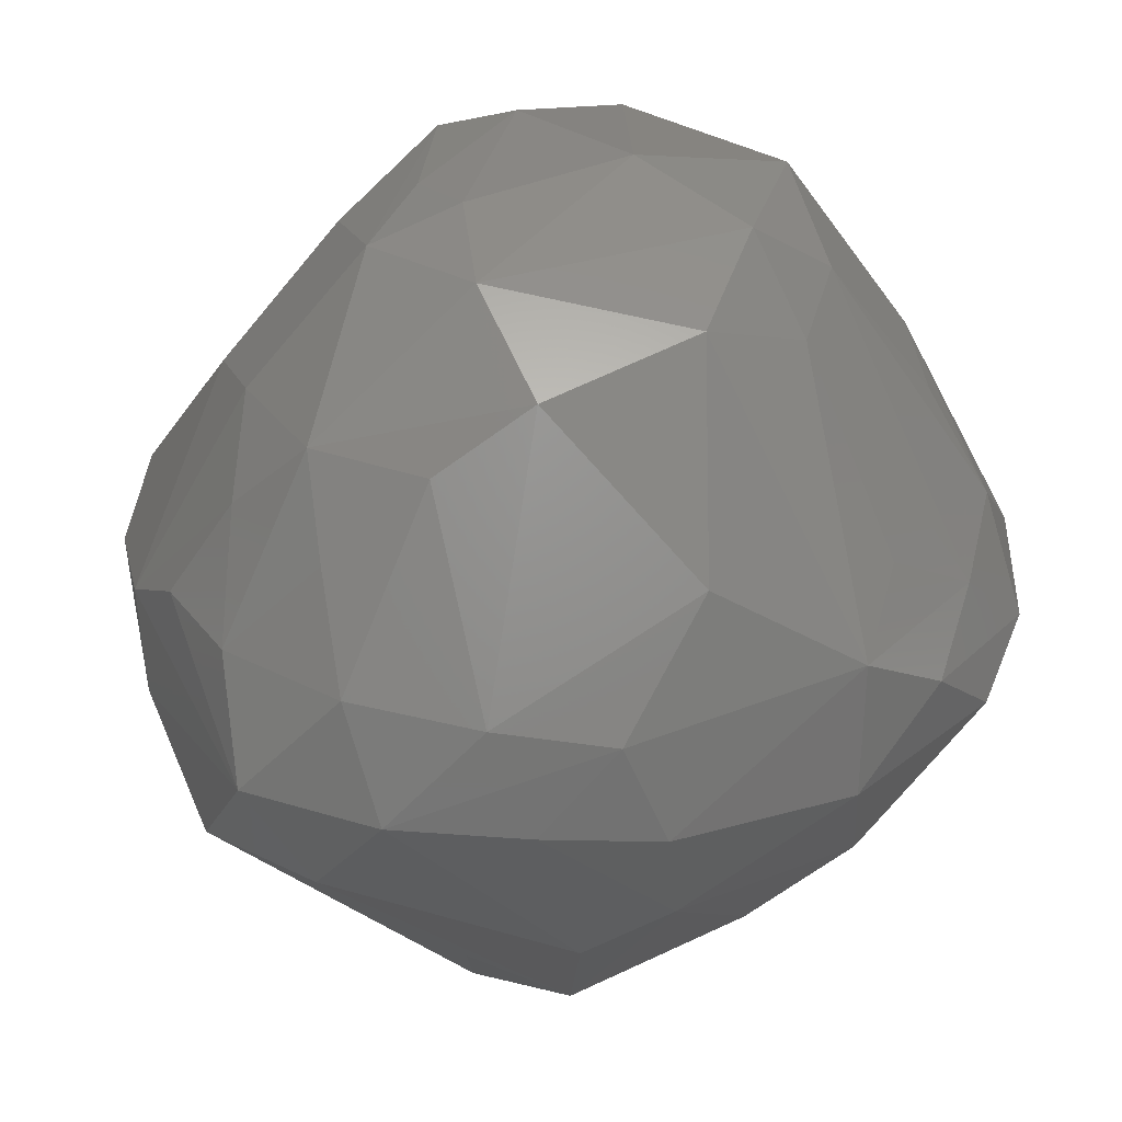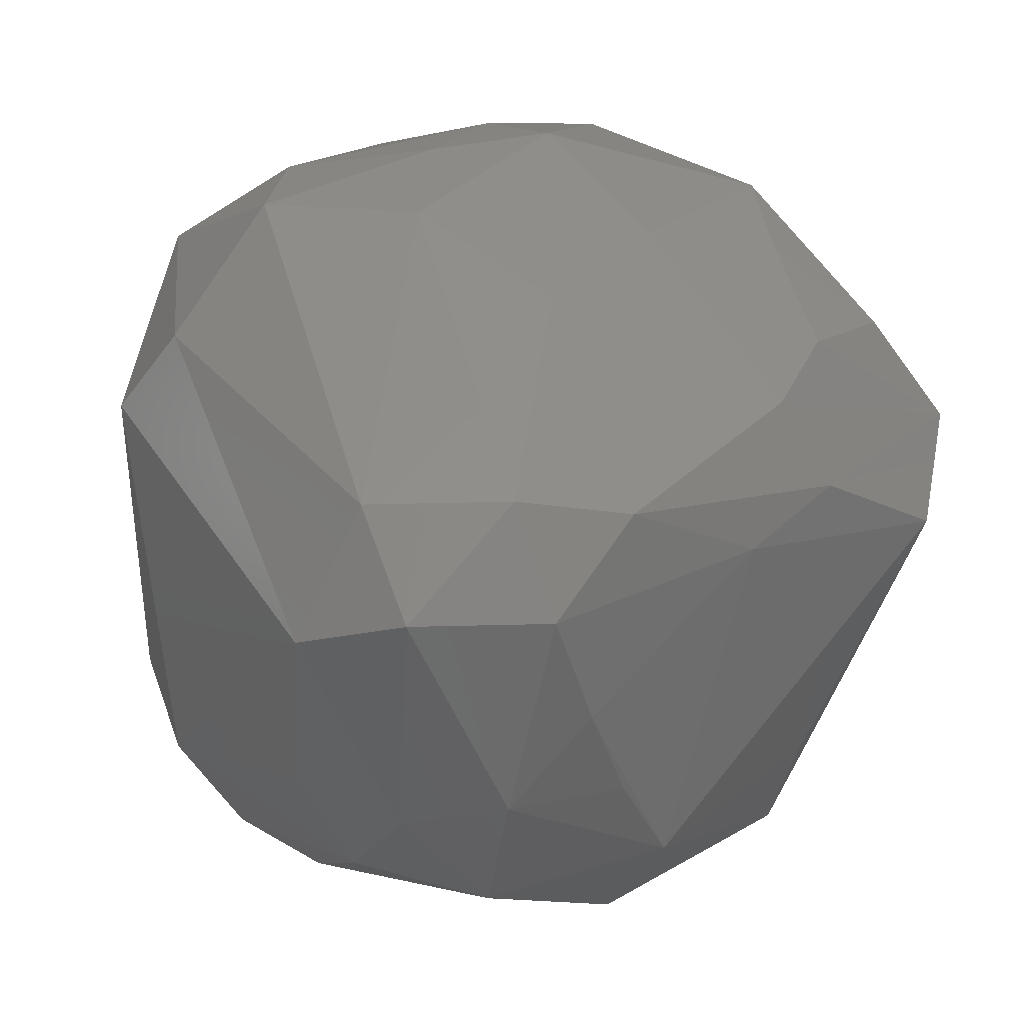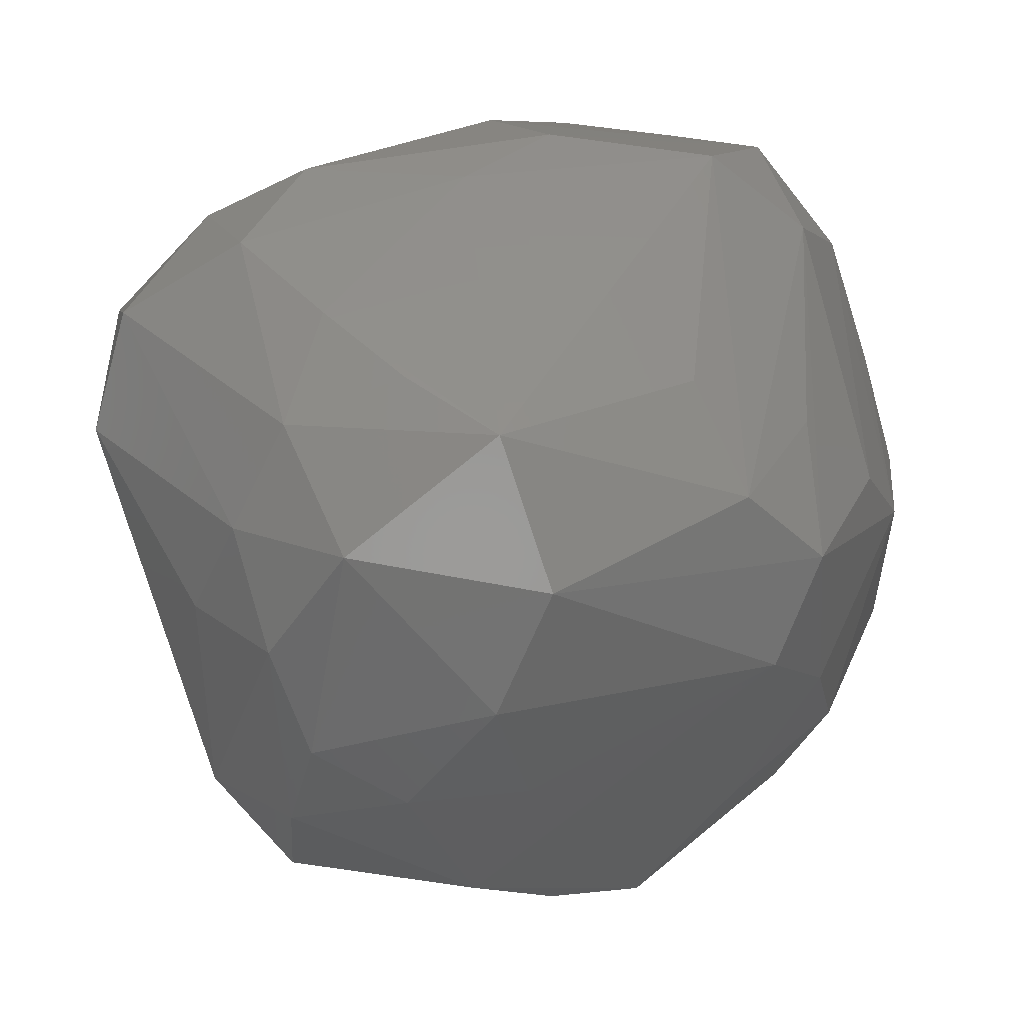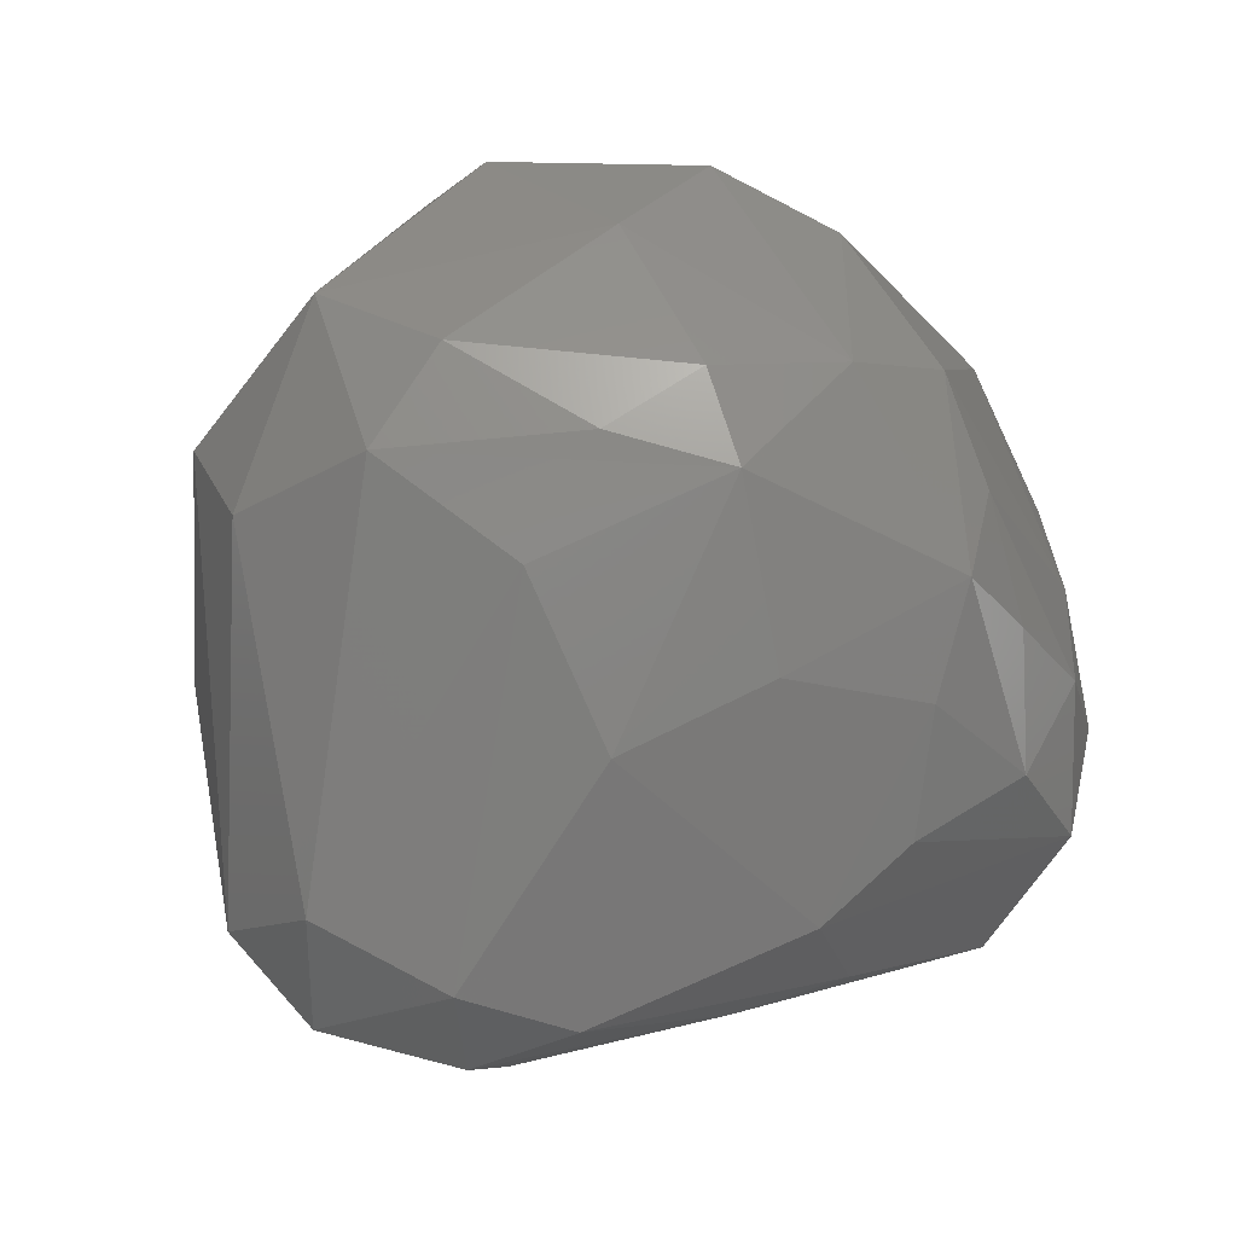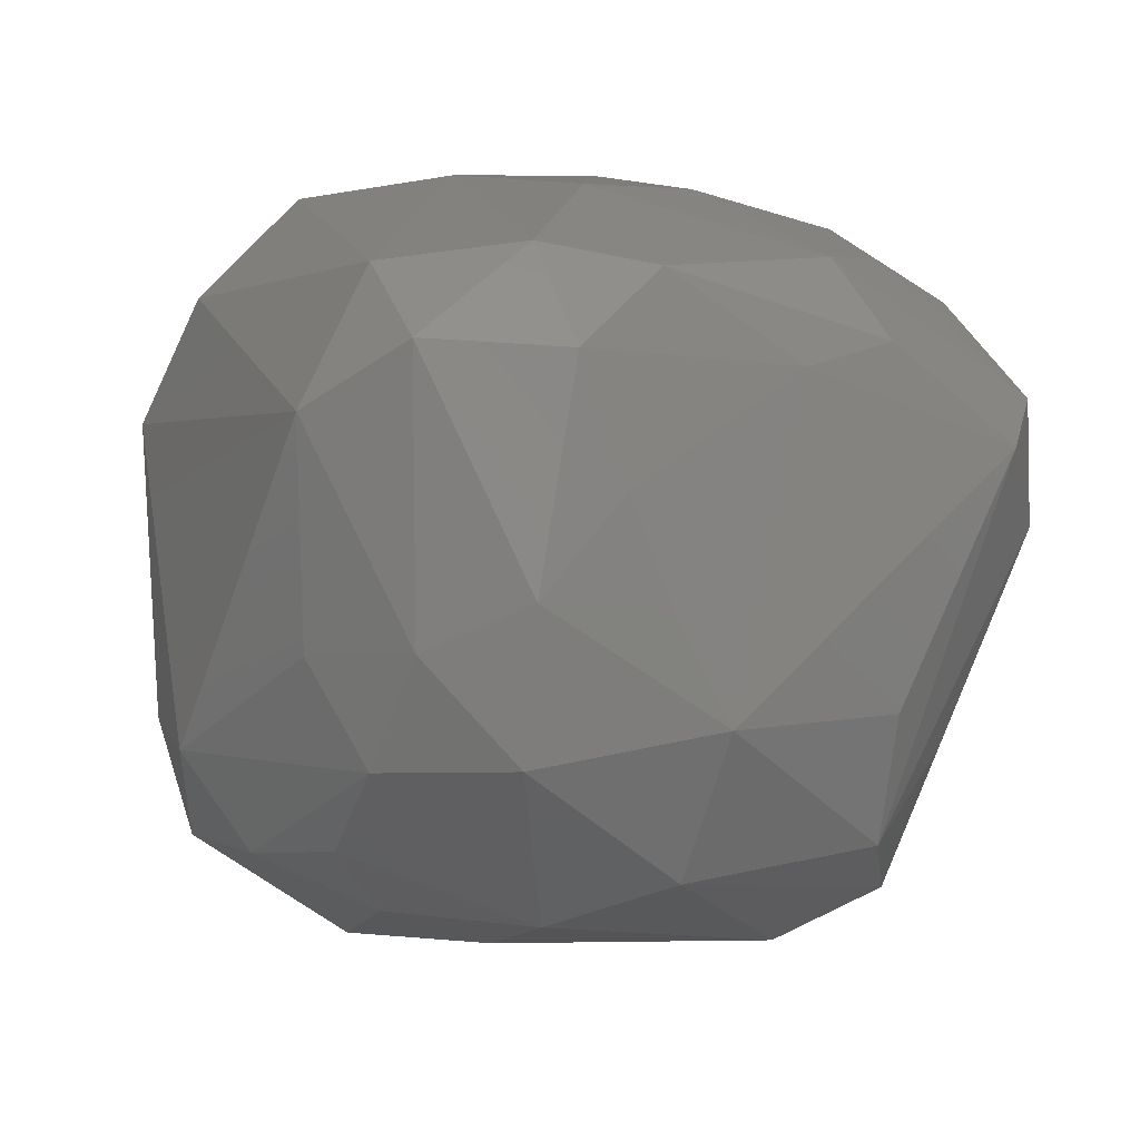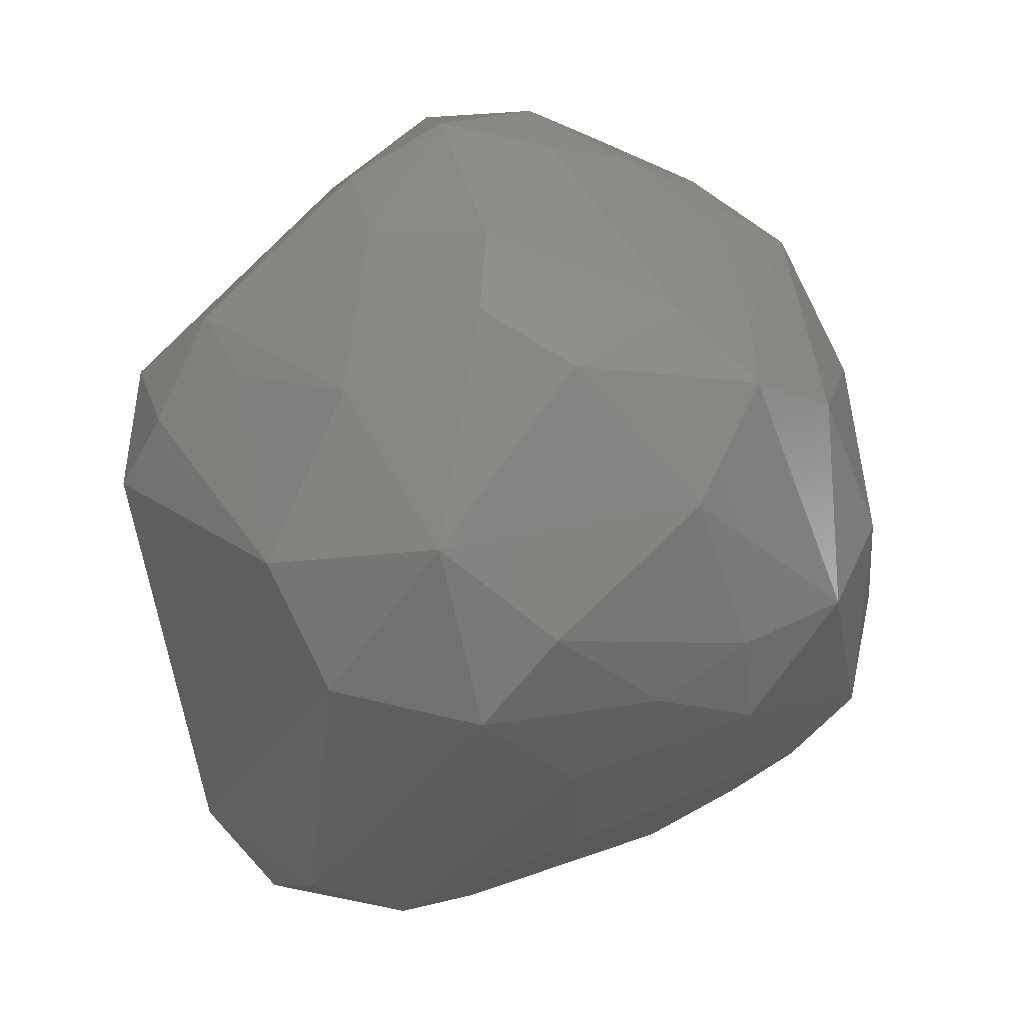
<metadata>
{"format":"stl","ext":"stl","renderer":"f3d","projection":"perspective","resolution":1024,"background":"white","views":[{"elev":46.8,"azim":97.3,"up":"+Z"},{"elev":-5.9,"azim":-16.8,"up":"+Z"},{"elev":-65.5,"azim":25.0,"up":"+Z"},{"elev":-44.1,"azim":-18.0,"up":"+Y"},{"elev":-41.6,"azim":-12.6,"up":"+Z"},{"elev":6.4,"azim":-43.4,"up":"+Y"}]}
</metadata>
<code>
# stl→obj: 93 verts, 182 faces
v -0.147 -0.5316 -0.0527
v -0.2617 -0.5008 -0.1913
v -0.09504 -0.5186 -0.186
v -0.5042 -0.00255 0.1118
v -0.4158 0.05685 -0.3138
v -0.3606 -0.3848 -0.2043
v 0.4455 -0.3343 -0.03818
v 0.3444 -0.05544 -0.4022
v 0.5108 -0.1963 -0.02262
v 0.3156 0.2686 -0.2685
v 0.3894 0.06982 -0.3633
v 0.2864 0.1666 -0.3865
v 0.4668 0.09042 -0.1654
v 0.1108 0.177 0.4724
v 0.3343 0.2066 0.3143
v 0.3239 0.3792 0.2093
v 0.4886 0.1872 0.08391
v 0.3849 0.3825 0.06535
v -0.4062 0.2029 0.1408
v -0.4296 0.02875 0.3397
v -0.1211 0.536 -0.0001402
v -0.2293 0.3926 0.2056
v -0.03823 0.5041 0.1229
v -0.2691 0.2381 0.4013
v -0.09096 0.301 0.4012
v 0.03829 0.5571 0.003078
v 0.1101 0.4883 0.1258
v -0.3125 -0.1823 -0.3557
v -0.2304 -0.1327 -0.4575
v -0.2091 -0.273 -0.4086
v -0.08615 -0.2214 -0.4984
v -0.3241 0.101 -0.4069
v -0.1752 0.1203 -0.4483
v -0.1841 0.3222 -0.3419
v -0.1017 -0.3582 -0.3918
v 0.1246 -0.2603 -0.4391
v -0.3057 -0.4683 -0.05451
v -0.361 -0.1877 0.3396
v -0.1915 -0.2795 0.322
v 0.2026 -0.4588 0.08296
v 0.08306 -0.3358 0.3024
v -0.06204 -0.4003 0.2038
v -0.009066 -0.5364 -0.06333
v 0.1671 -0.4531 -0.09057
v 0.09899 -0.06912 0.5022
v 0.2601 -0.2271 0.3959
v 0.2251 0.01327 0.4552
v -0.4389 0.151 -0.1985
v -0.4632 -0.1546 0.1785
v -0.1478 0.07117 0.4917
v -0.05306 -0.1067 0.4829
v -0.1351 0.4539 -0.2072
v -0.05066 0.5492 -0.1078
v 0.1734 0.5228 -0.004568
v -0.2049 0.4662 -0.0844
v -0.383 0.2058 -0.3159
v -0.3742 0.2829 -0.1812
v -0.0404 0.1737 -0.4351
v -0.01403 0.02676 -0.5091
v -0.2441 0.005108 -0.4614
v 0.1105 -0.08837 -0.514
v 0.3361 -0.1812 -0.3176
v 0.4946 -0.2765 0.1049
v 0.4724 0.1966 -0.05987
v 0.5316 -0.1138 0.1105
v 0.4579 -0.1646 0.2259
v 0.4586 0.1324 0.194
v 0.2929 0.3885 -0.1422
v 0.4302 -0.04723 -0.2449
v 0.2487 0.4635 0.1098
v 0.03667 0.2817 0.4049
v -0.3033 0.3035 0.273
v -0.1039 0.4262 0.2168
v -0.2646 0.3998 0.02267
v -0.0231 -0.4288 -0.2868
v -0.006282 -0.2073 0.4492
v -0.1458 -0.174 0.4265
v 0.2724 -0.436 -0.01063
v 0.2188 -0.3774 -0.1678
v 0.2548 -0.3167 0.2956
v 0.2911 -0.09141 0.3977
v -0.4073 0.2165 -0.06992
v -0.0434 0.2127 0.4897
v -0.3088 -0.08325 0.4136
v 0.1409 0.4236 -0.1824
v -0.2755 0.3797 -0.1527
v 0.3917 -0.3061 0.2126
v 0.5114 0.04755 0.09382
v 0.469 -0.009133 0.2123
v 0.1818 0.3987 0.2227
v 0.04369 -0.3445 -0.3672
v 0.354 -0.1995 0.3172
v 0.2771 -0.3926 0.1686
f 1 2 3
f 4 5 6
f 7 8 9
f 10 11 12
f 11 13 9
f 14 15 16
f 16 17 18
f 19 4 20
f 21 22 23
f 24 25 22
f 23 26 21
f 26 23 27
f 23 25 27
f 28 5 29
f 28 6 5
f 30 29 31
f 29 30 28
f 6 28 30
f 30 2 6
f 32 29 5
f 33 32 34
f 35 3 2
f 2 30 35
f 35 30 31
f 31 36 35
f 37 6 2
f 2 1 37
f 38 37 39
f 39 37 1
f 40 41 42
f 42 39 1
f 3 43 1
f 1 43 42
f 43 40 42
f 43 3 44
f 45 46 47
f 47 15 14
f 14 45 47
f 48 5 4
f 20 4 49
f 49 38 20
f 37 38 49
f 49 4 6
f 6 37 49
f 50 24 20
f 45 50 51
f 52 53 34
f 34 53 12
f 53 26 54
f 21 26 53
f 55 21 53
f 53 52 55
f 52 34 56
f 32 56 34
f 56 32 5
f 56 5 48
f 57 56 48
f 58 33 34
f 58 59 33
f 34 12 58
f 12 59 58
f 59 31 60
f 29 60 31
f 32 60 29
f 32 33 60
f 33 59 60
f 59 12 61
f 12 11 61
f 8 61 11
f 61 8 36
f 31 59 61
f 61 36 31
f 62 36 8
f 62 8 7
f 36 62 7
f 7 9 63
f 18 17 64
f 13 11 64
f 11 10 64
f 63 9 65
f 13 64 65
f 65 9 13
f 65 66 63
f 67 16 15
f 67 17 16
f 18 68 54
f 54 68 53
f 68 18 64
f 64 10 68
f 8 11 69
f 69 11 9
f 69 9 8
f 70 18 54
f 70 16 18
f 16 70 27
f 26 27 70
f 54 26 70
f 71 14 16
f 25 71 27
f 72 19 20
f 20 24 72
f 72 24 22
f 23 22 73
f 23 73 25
f 22 25 73
f 55 74 21
f 74 22 21
f 22 74 72
f 19 72 74
f 74 55 57
f 57 19 74
f 3 35 75
f 75 44 3
f 75 36 44
f 76 39 42
f 42 41 76
f 39 76 38
f 41 46 76
f 51 76 45
f 76 46 45
f 77 76 51
f 77 38 76
f 40 43 78
f 44 78 43
f 78 44 7
f 78 63 40
f 63 78 7
f 44 36 79
f 79 36 7
f 79 7 44
f 41 40 80
f 46 41 80
f 81 47 46
f 48 82 57
f 82 19 57
f 82 48 4
f 4 19 82
f 83 50 45
f 83 45 14
f 24 50 83
f 83 25 24
f 83 14 71
f 25 83 71
f 20 84 50
f 20 38 84
f 50 84 51
f 51 84 77
f 38 77 84
f 85 12 53
f 10 12 85
f 85 53 68
f 68 10 85
f 52 56 86
f 52 86 55
f 57 86 56
f 57 55 86
f 66 87 63
f 80 87 46
f 88 64 17
f 64 88 65
f 67 88 17
f 88 67 65
f 89 65 67
f 66 65 89
f 89 81 66
f 81 89 47
f 67 15 89
f 47 89 15
f 71 90 27
f 90 16 27
f 90 71 16
f 36 91 35
f 91 75 35
f 91 36 75
f 46 92 81
f 92 66 81
f 92 46 87
f 87 66 92
f 80 40 93
f 87 80 93
f 93 40 63
f 93 63 87

</code>
